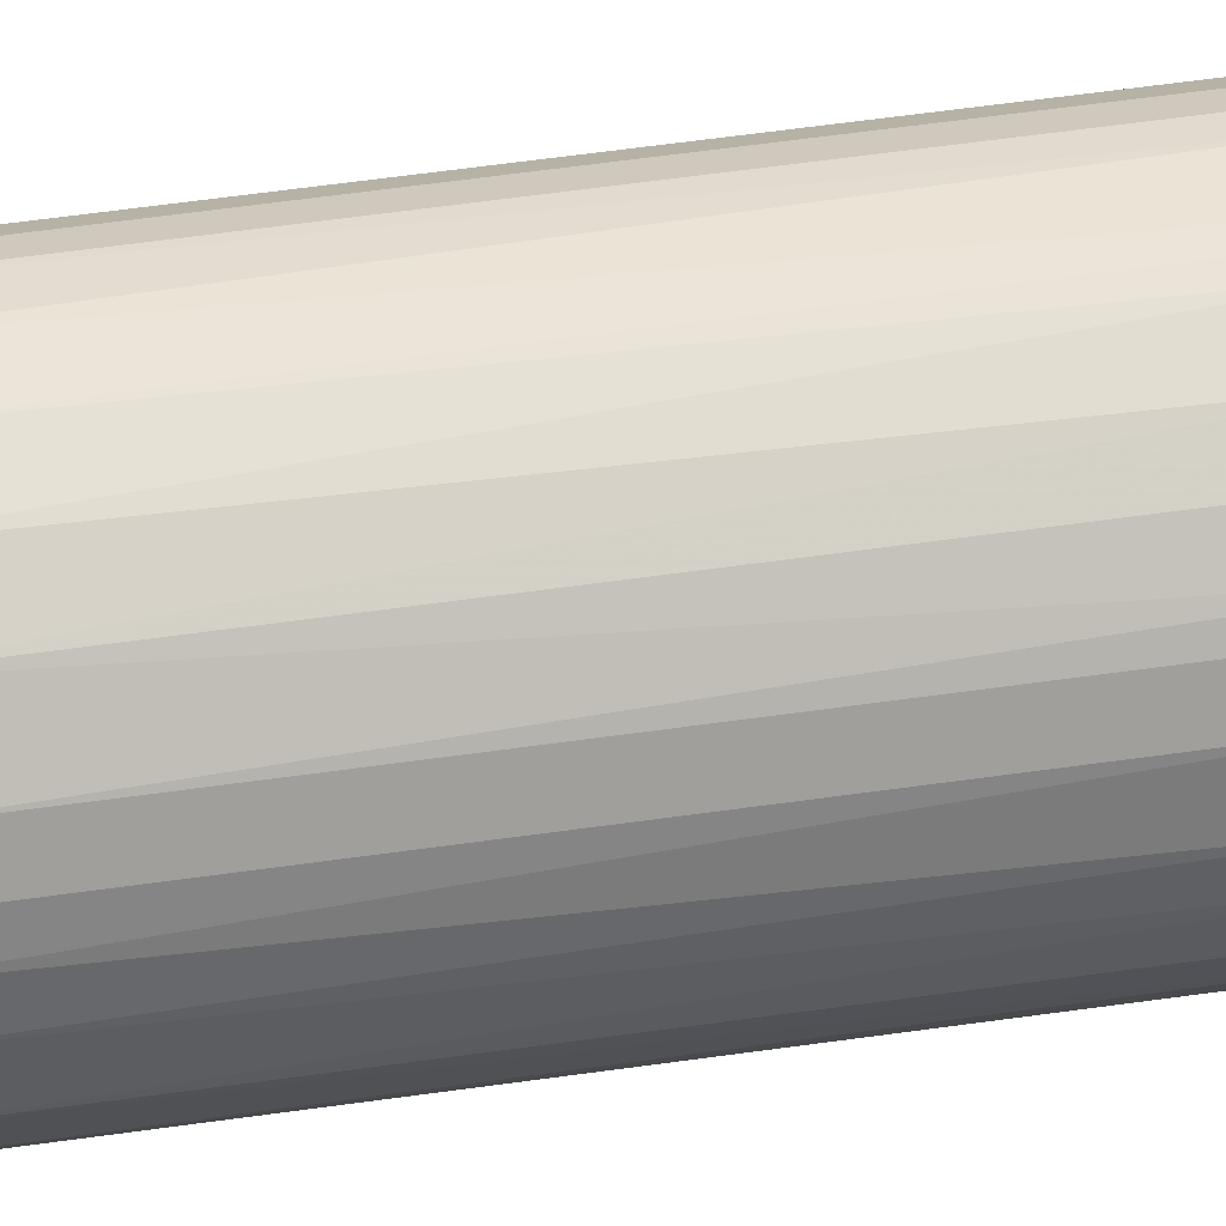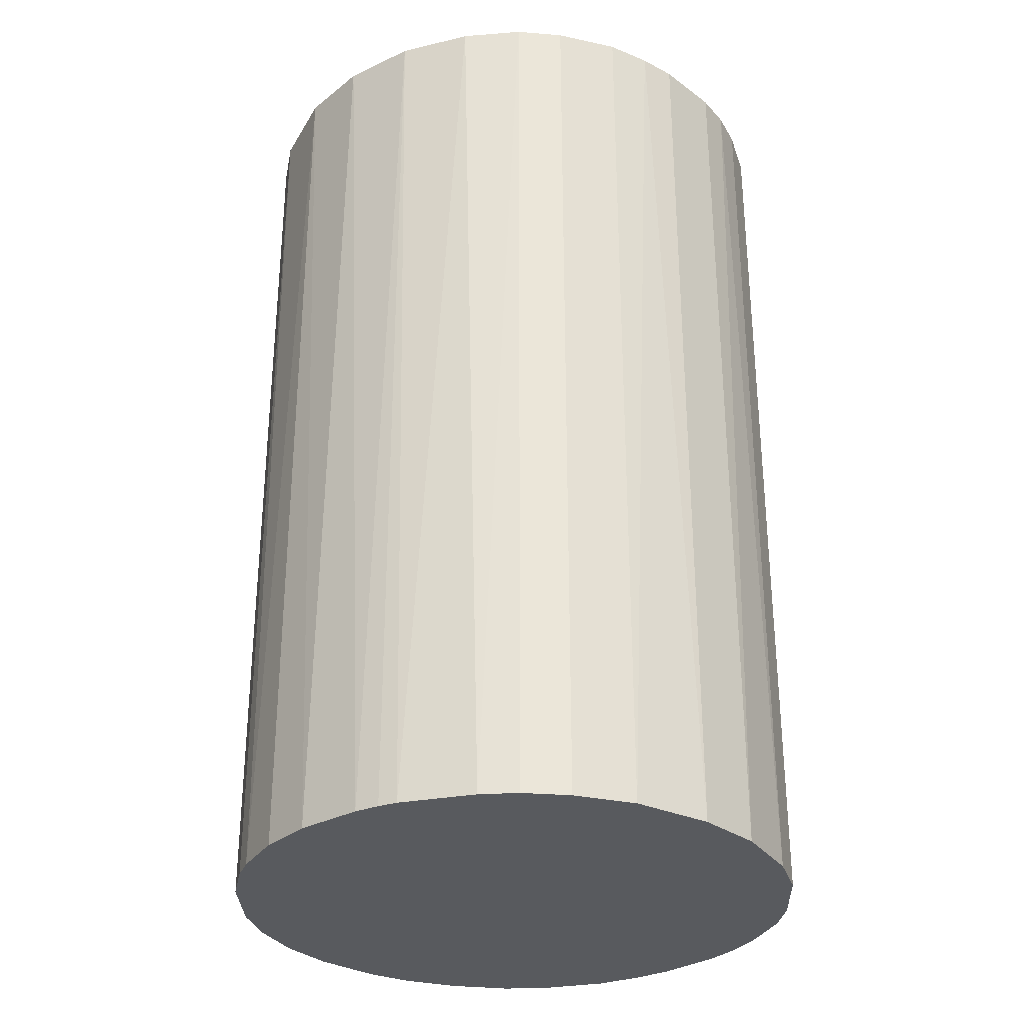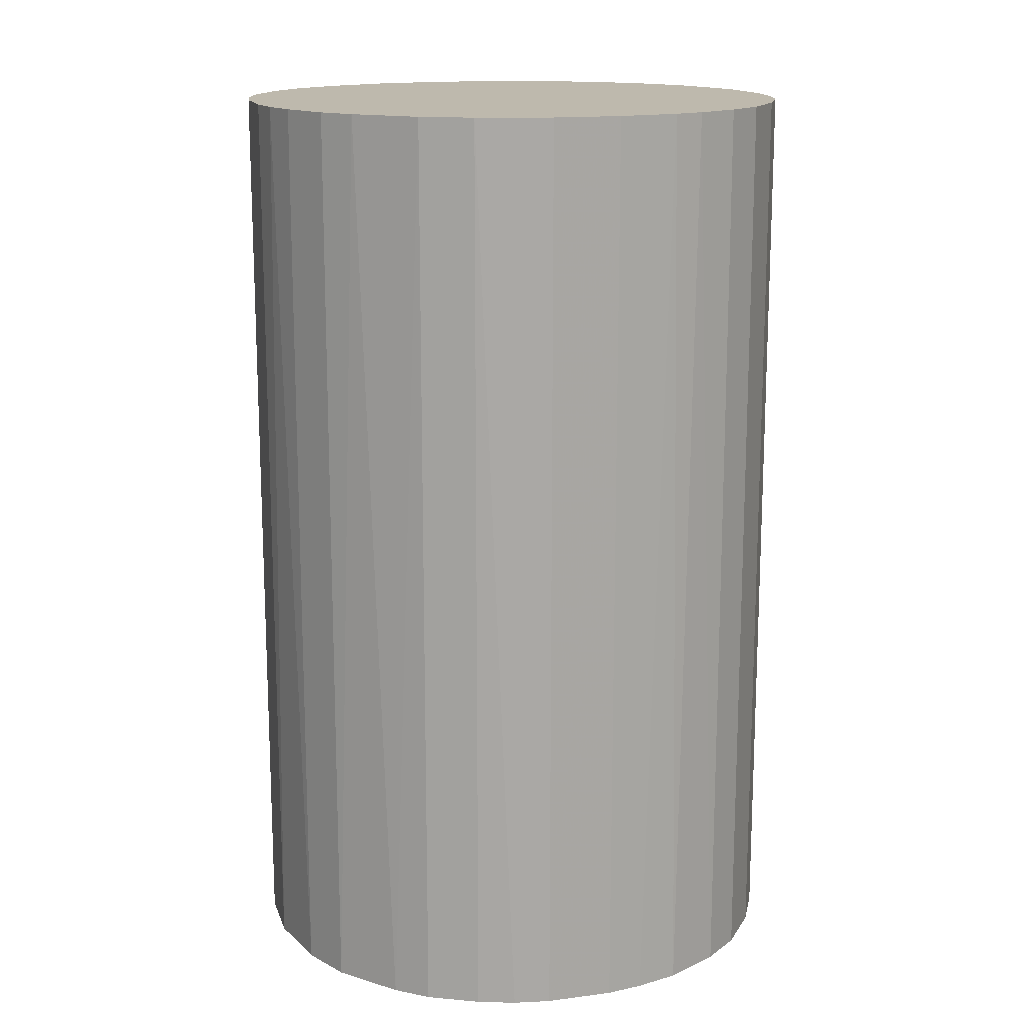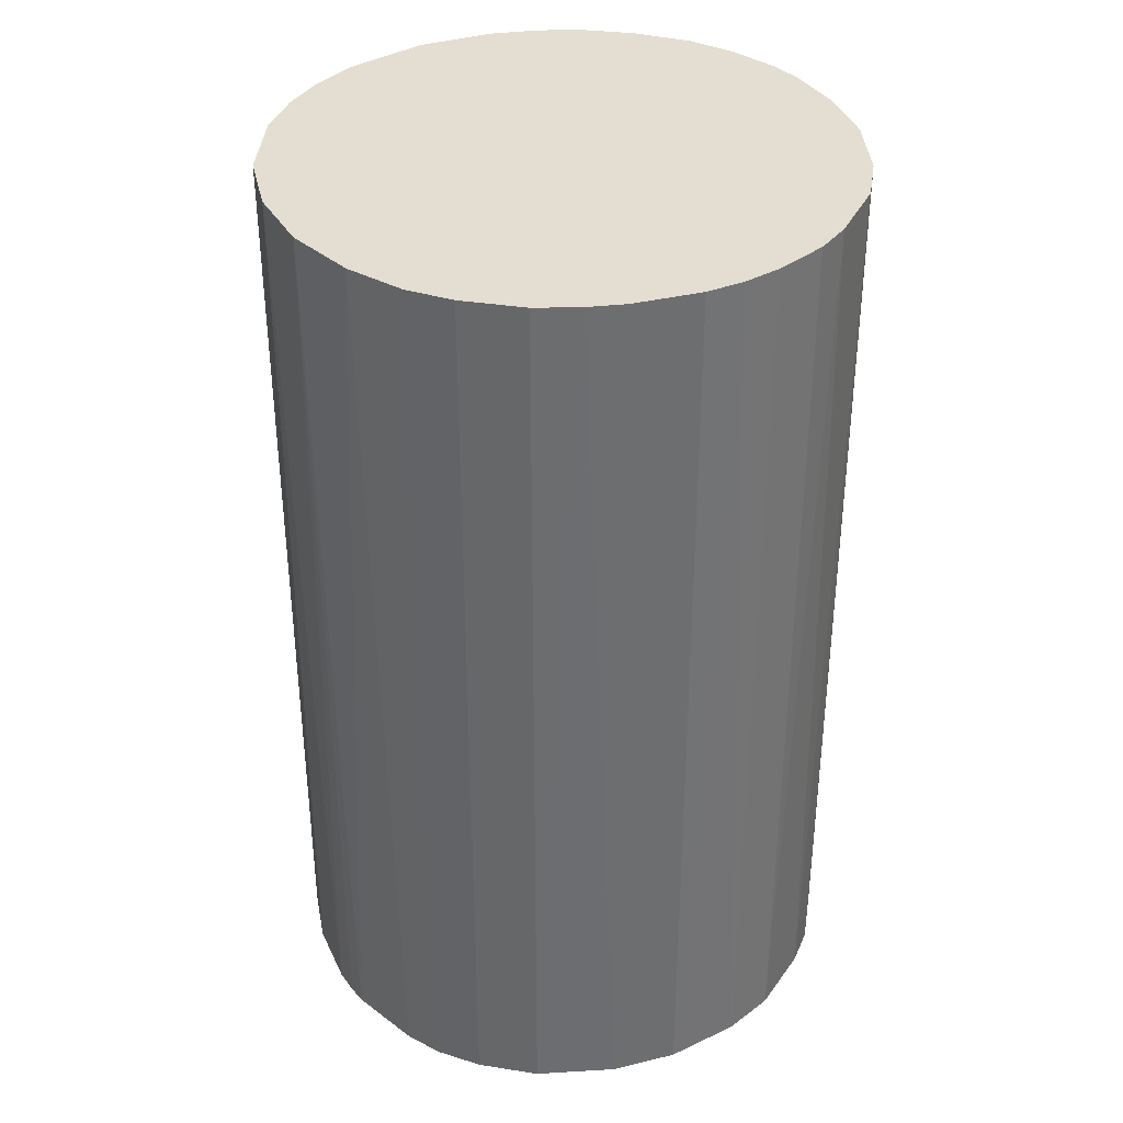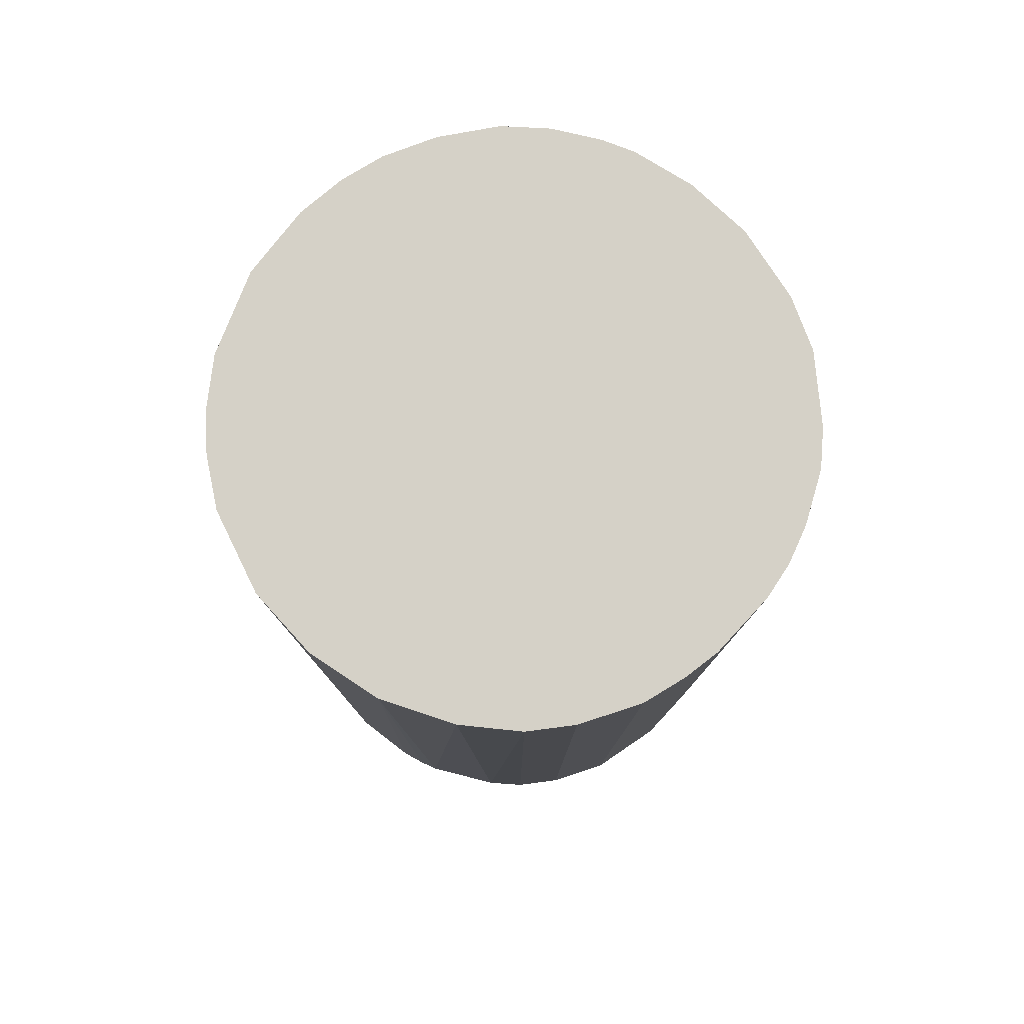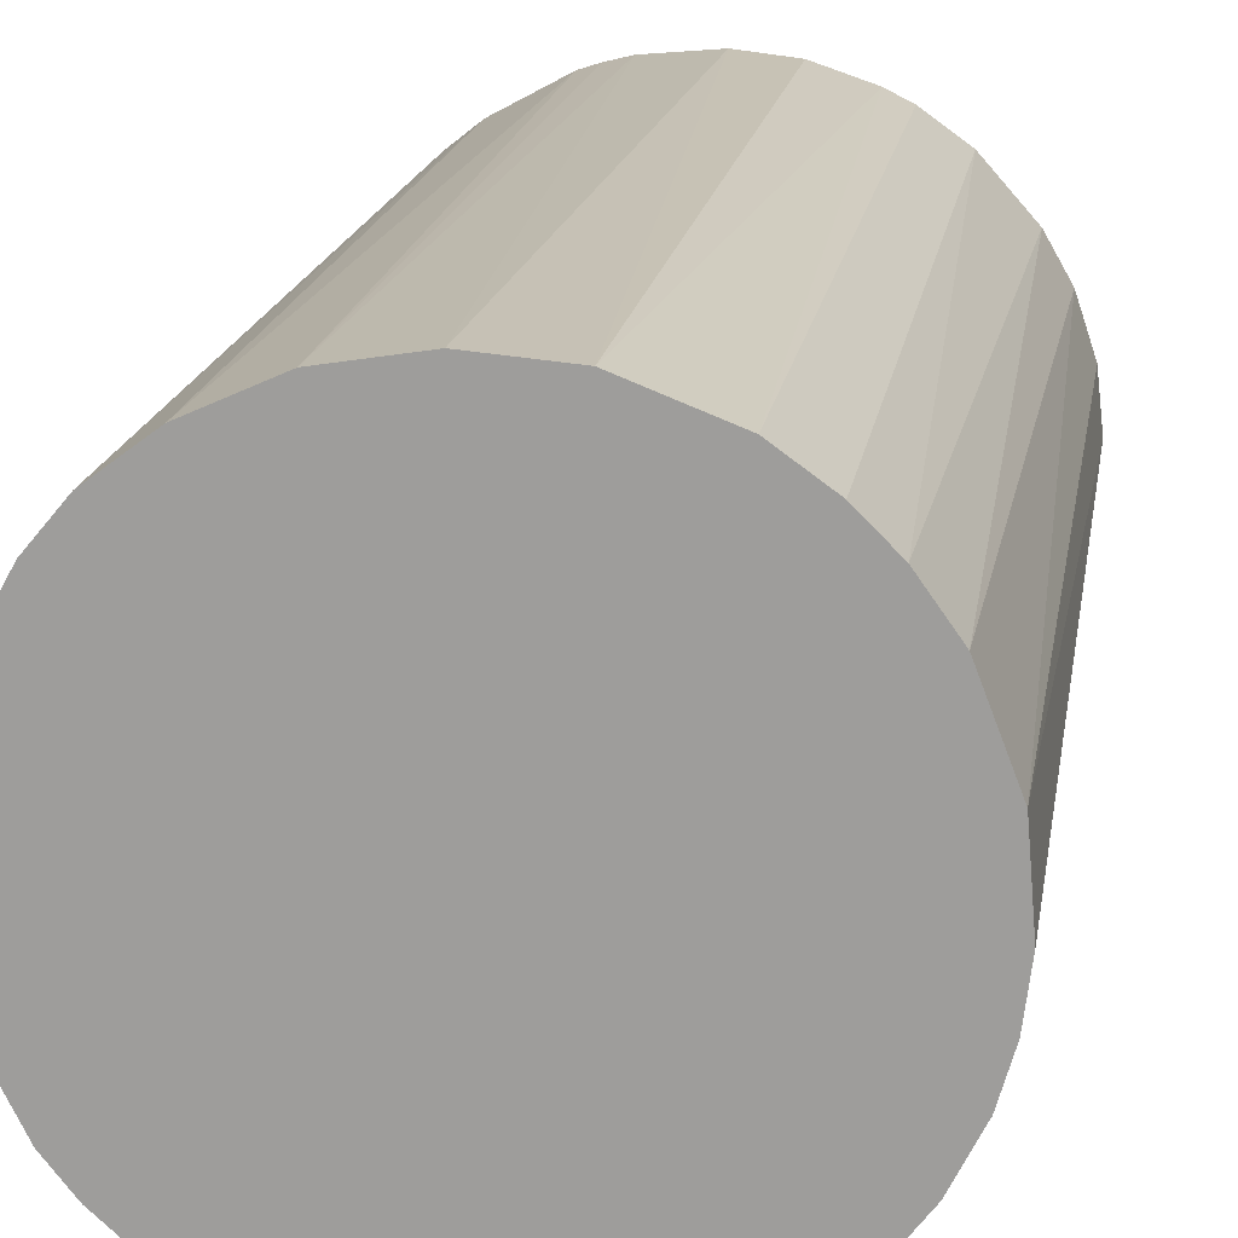
<metadata>
{"format":"obj","ext":"obj","renderer":"f3d","projection":"perspective","resolution":1024,"background":"white","views":[{"elev":73.8,"azim":82.6,"up":"+Y"},{"elev":-30.6,"azim":-136.5,"up":"+Z"},{"elev":15.2,"azim":-15.5,"up":"+Z"},{"elev":36.2,"azim":-107.5,"up":"+Z"},{"elev":79.6,"azim":-137.2,"up":"+Z"},{"elev":17.5,"azim":8.9,"up":"+Y"}]}
</metadata>
<code>
o convex_0
v 0.006627 0.02936 0.04936
v -0.003761 -0.02974 -0.04936
v -0.007657 -0.02909 -0.04936
v 0.006627 0.02936 -0.04936
v -0.02909 0.007276 0.04936
v 0.02546 -0.0161 0.04936
v 0.03001 0.000784 -0.04936
v -0.02454 0.01766 -0.04936
v -0.01155 -0.02779 0.04936
v -0.02779 -0.01155 -0.04936
v 0.02611 0.01507 0.04936
v 0.01767 -0.02454 -0.04936
v -0.0161 0.02546 0.04936
v 0.009873 -0.02844 0.04936
v -0.02519 -0.01675 0.04936
v 0.01962 0.02286 -0.04936
v -0.008955 0.02871 -0.04936
v -0.02 -0.0226 -0.04936
v 0.03001 -0.001164 0.04936
v 0.02806 -0.0109 -0.04936
v -0.02974 0.003375 -0.04936
v -0.02974 -0.003755 0.04936
v 0.01507 0.02611 0.04936
v 0.02741 0.01247 -0.04936
v -0.001164 0.03001 0.04936
v -0.02454 0.01766 0.04936
v 0.007276 -0.02909 -0.04936
v -0.003761 -0.02974 0.04936
v 0.01767 -0.02454 0.04936
v -0.01805 0.02416 -0.04936
v 0.02936 0.006627 0.04936
v 0.02157 -0.02129 -0.04936
v -0.01675 -0.02519 0.04936
v -0.02779 0.01182 -0.04936
v 0.02936 -0.006358 0.04936
v 0.02286 0.01961 0.04936
v -0.008955 0.02871 0.04936
v 0.000784 0.03001 -0.04936
v 0.01247 0.02741 -0.04936
v -0.01675 -0.02519 -0.04936
v 0.003381 -0.02974 0.04936
v -0.02974 -0.003755 -0.04936
v -0.02519 -0.01675 -0.04936
v -0.0213 0.02156 0.04936
v -0.02909 -0.007657 0.04936
v 0.02481 0.01702 -0.04936
v 0.01182 -0.02779 -0.04936
v 0.02936 -0.006358 -0.04936
v 0.02936 0.006627 -0.04936
v 0.02157 -0.02129 0.04936
v -0.02779 0.01182 0.04936
v -0.0226 -0.01999 0.04936
v 0.02546 -0.0161 -0.04936
v 0.02806 -0.0109 0.04936
v 0.003381 -0.02974 -0.04936
v -0.02974 0.003375 0.04936
v -0.0109 0.02806 -0.04936
v -0.006358 0.02936 -0.04936
v 0.01962 0.02286 0.04936
v -0.0213 0.02156 -0.04936
v -0.02779 -0.01155 0.04936
v -0.01155 -0.02779 -0.04936
v 0.01312 -0.02714 0.04936
v 0.01507 0.02611 -0.04936
f 39 23 64
f 2 3 4
f 1 5 6
f 2 4 7
f 4 3 8
f 6 5 9
f 8 3 10
f 1 6 11
f 2 7 12
f 5 1 13
f 6 9 14
f 9 5 15
f 7 4 16
f 4 8 17
f 10 3 18
f 11 6 19
f 12 7 20
f 8 10 21
f 15 5 22
f 1 11 23
f 7 16 24
f 13 1 25
f 5 13 26
f 2 12 27
f 3 2 28
f 9 3 28
f 14 9 28
f 6 14 29
f 17 8 30
f 19 7 31
f 11 19 31
f 24 11 31
f 12 20 32
f 29 12 32
f 9 15 33
f 21 5 34
f 8 21 34
f 26 8 34
f 19 6 35
f 23 11 36
f 13 25 37
f 1 4 38
f 4 17 38
f 25 1 38
f 4 1 39
f 16 4 39
f 1 23 39
f 18 3 40
f 9 33 40
f 33 18 40
f 27 14 41
f 14 28 41
f 28 2 41
f 21 10 42
f 22 21 42
f 15 10 43
f 10 18 43
f 8 26 44
f 26 13 44
f 13 30 44
f 15 22 45
f 42 10 45
f 22 42 45
f 24 16 46
f 11 24 46
f 36 11 46
f 16 36 46
f 27 12 47
f 14 27 47
f 7 19 48
f 20 7 48
f 19 35 48
f 35 20 48
f 7 24 49
f 31 7 49
f 24 31 49
f 6 29 50
f 32 6 50
f 29 32 50
f 5 26 51
f 34 5 51
f 26 34 51
f 33 15 52
f 18 33 52
f 15 43 52
f 43 18 52
f 20 6 53
f 6 32 53
f 32 20 53
f 6 20 54
f 35 6 54
f 20 35 54
f 2 27 55
f 41 2 55
f 27 41 55
f 5 21 56
f 21 22 56
f 22 5 56
f 17 30 57
f 30 13 57
f 13 37 57
f 37 17 57
f 17 37 58
f 37 25 58
f 38 17 58
f 25 38 58
f 16 23 59
f 23 36 59
f 36 16 59
f 30 8 60
f 8 44 60
f 44 30 60
f 10 15 61
f 45 10 61
f 15 45 61
f 3 9 62
f 40 3 62
f 9 40 62
f 12 29 63
f 29 14 63
f 47 12 63
f 14 47 63
f 23 16 64
f 16 39 64

</code>
